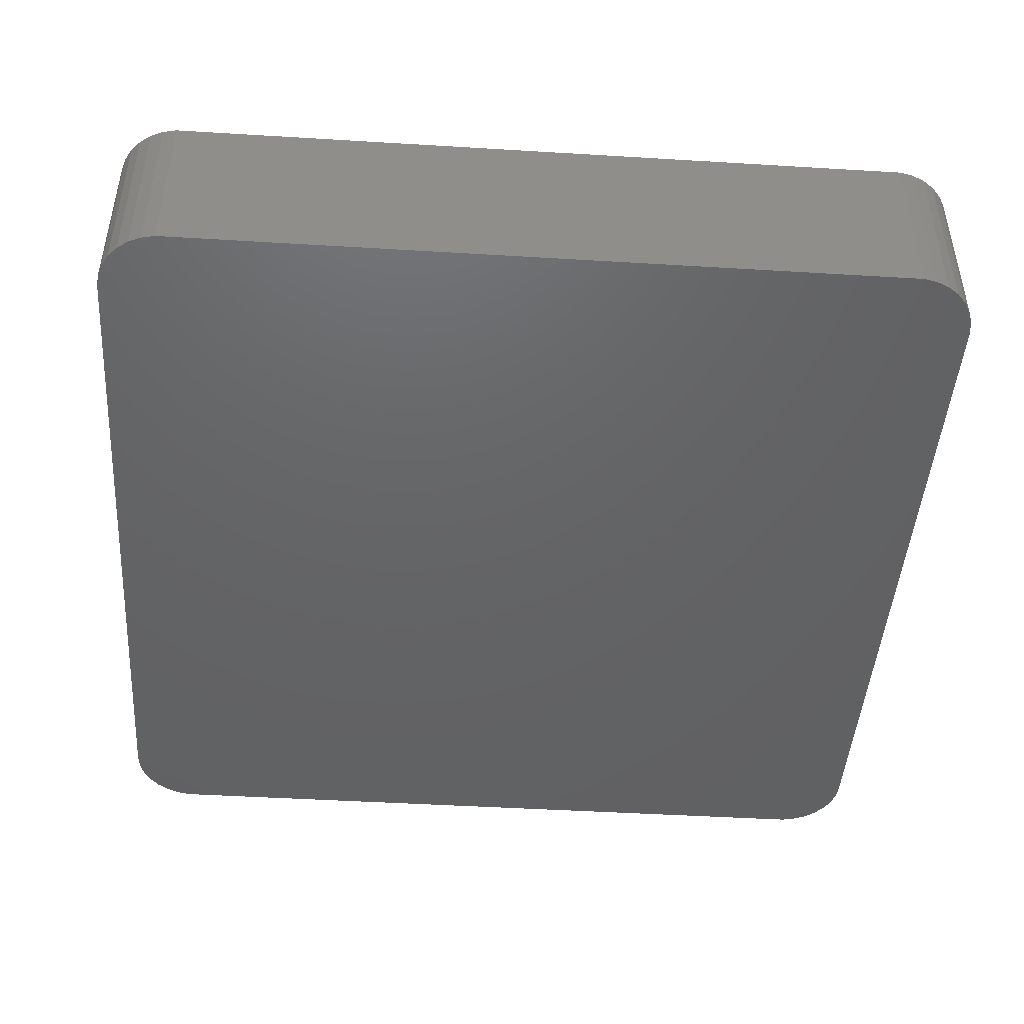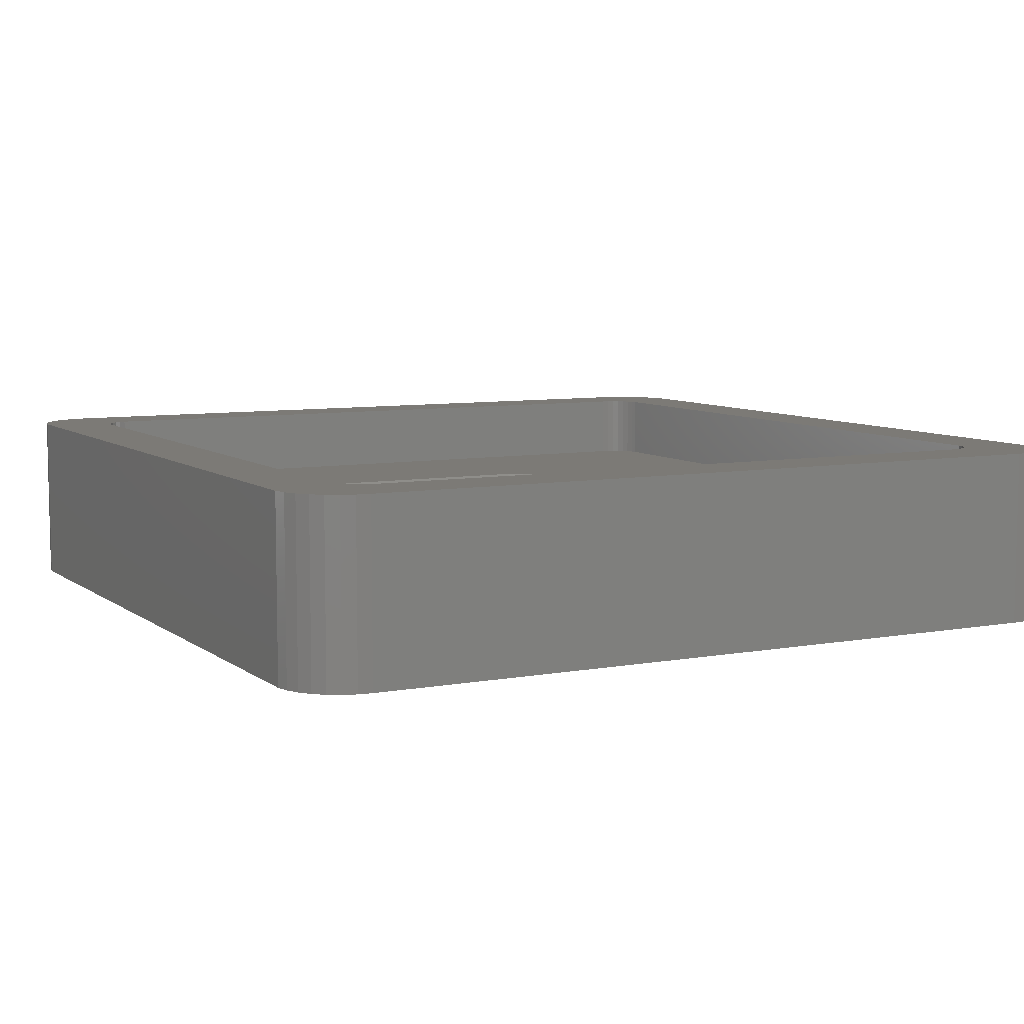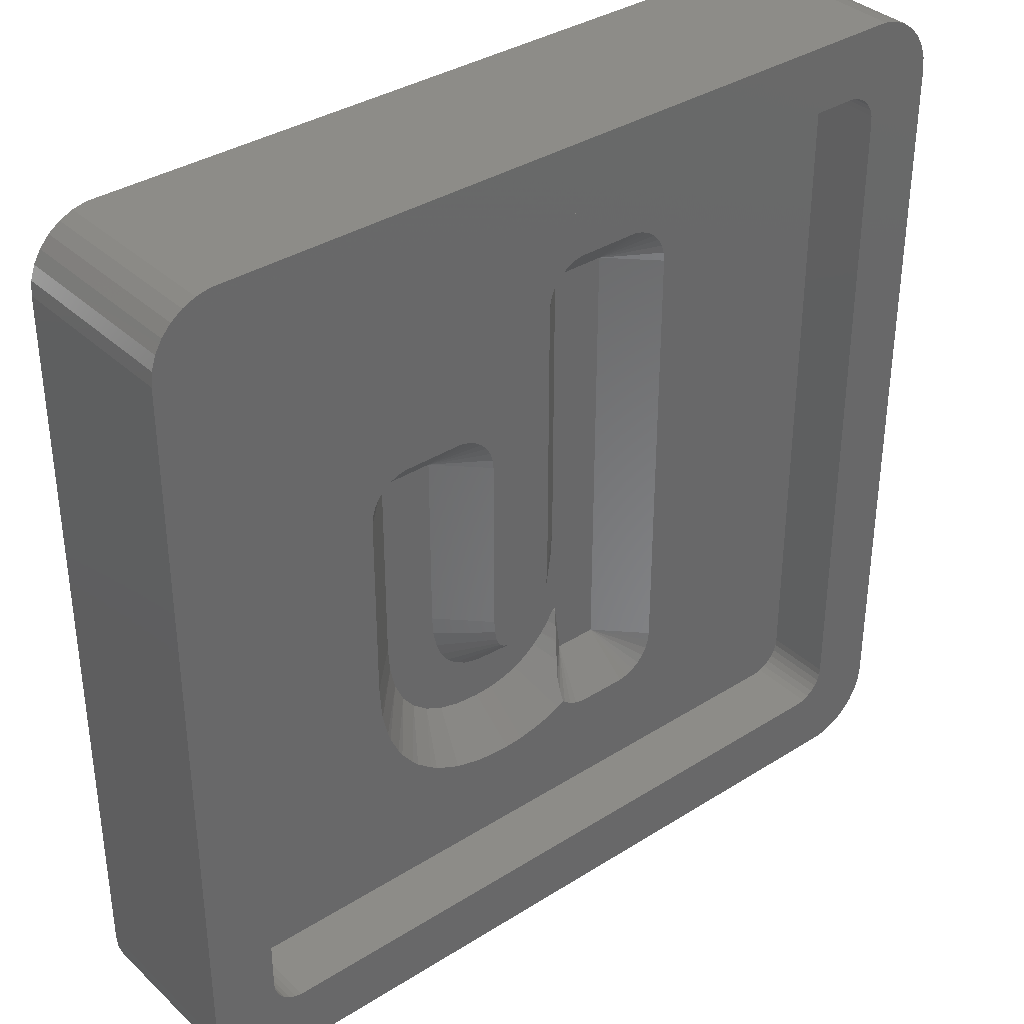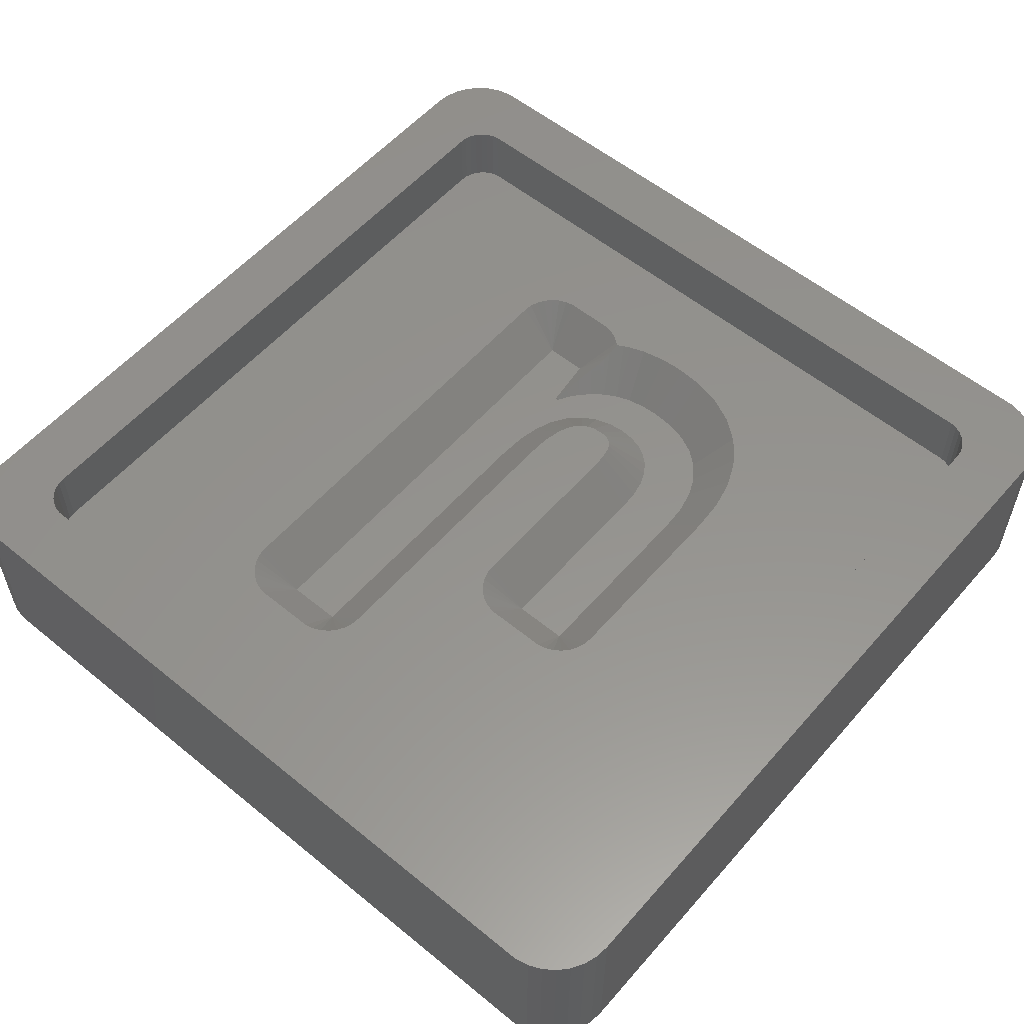
<metadata>
{"format":"stl","ext":"stl","renderer":"f3d","projection":"perspective","resolution":1024,"background":"white","views":[{"elev":-45.6,"azim":-4.0,"up":"+Z"},{"elev":7.5,"azim":62.3,"up":"+Z"},{"elev":35.8,"azim":-39.7,"up":"+Y"},{"elev":56.4,"azim":-139.5,"up":"+Z"}]}
</metadata>
<code>
# stl→obj: 288 verts, 572 faces
v -16.81 -19.48 0
v 16.81 -19.48 8.01
v -16.81 -19.48 8.01
v 16.81 -19.48 0
v 19.5 -16.5 8.01
v 19.5 16.5 0
v 19.5 16.5 8.01
v 19.5 -16.5 0
v -17.43 -19.35 0
v -17.43 -19.35 8.01
v 17.43 19.35 0
v 16.81 19.48 8.01
v 17.43 19.35 8.01
v 16.81 19.48 0
v 19.24 17.72 8.01
v 18.93 18.26 0
v 18.93 18.26 8.01
v 19.24 17.72 0
v 19.43 17.12 0
v 19.43 17.12 8.01
v -19.24 17.72 0
v -18.93 18.26 8.01
v -18.93 18.26 0
v -19.24 17.72 8.01
v 19.24 -17.72 8.01
v 19.43 -17.12 0
v 19.43 -17.12 8.01
v 19.24 -17.72 0
v 18 -19.1 0
v 18.51 -18.73 8.01
v 18 -19.1 8.01
v 18.51 -18.73 0
v -18 -19.1 0
v -18 -19.1 8.01
v -16.81 19.48 8.01
v -16.81 19.48 0
v 18.51 18.73 0
v 18 19.1 8.01
v 18.51 18.73 8.01
v 18 19.1 0
v -19.5 -16.5 0
v -19.5 16.5 8.01
v -19.5 16.5 0
v -19.5 -16.5 8.01
v 18.93 -18.26 8.01
v 18.93 -18.26 0
v -18.51 18.73 8.01
v -18.51 18.73 0
v -18.51 -18.73 0
v -18.93 -18.26 8.01
v -18.93 -18.26 0
v -18.51 -18.73 8.01
v 17.43 -19.35 0
v -17.43 19.35 0
v -18 19.1 0
v -19.24 -17.72 0
v -19.43 -17.12 0
v -19.43 17.12 0
v -19.43 17.12 8.01
v 16.21 15.88 8.01
v 16.5 15 8.01
v 16.5 -15 8.01
v 16.47 -15.31 8.01
v 16 16.11 8.01
v 16.37 -15.61 8.01
v 16.21 -15.88 8.01
v 15.75 16.3 8.01
v 16.47 15.31 8.01
v 16.37 15.61 8.01
v 15.46 16.43 8.01
v 15.16 16.49 8.01
v -15.16 16.49 8.01
v -16 16.11 8.01
v -16.21 15.88 8.01
v -18 19.1 8.01
v -17.43 19.35 8.01
v -15.75 16.3 8.01
v -15.46 16.43 8.01
v 16 -16.11 8.01
v 17.43 -19.35 8.01
v 15.75 -16.3 8.01
v 15.46 -16.43 8.01
v 15.16 -16.49 8.01
v -15.16 -16.49 8.01
v -15.46 -16.43 8.01
v -15.75 -16.3 8.01
v -16 -16.11 8.01
v -16.21 -15.88 8.01
v -16.37 -15.61 8.01
v -16.47 -15.31 8.01
v -16.5 -15 8.01
v -16.5 15 8.01
v -19.43 -17.12 8.01
v -16.37 15.61 8.01
v -16.47 15.31 8.01
v -19.24 -17.72 8.01
v 16.5 15 4.95
v 16.47 15.31 4.95
v 15.16 -16.49 4.95
v -15.16 -16.49 4.95
v 15.16 16.49 4.95
v 15.46 16.43 4.95
v 16.5 -15 4.95
v -15.16 16.49 4.95
v 16.21 15.88 4.95
v 16 16.11 4.95
v 16 -16.11 4.95
v 15.75 -16.3 4.95
v -16.5 -15 4.95
v -16.47 -15.31 4.95
v -15.46 -16.43 4.95
v -16.5 15 4.95
v -16 16.11 4.95
v -15.75 16.3 4.95
v 15.75 16.3 4.95
v 16.37 15.61 4.95
v 16.37 -15.61 4.95
v 16.47 -15.31 4.95
v -15.75 -16.3 4.95
v -16.47 15.31 4.95
v -15.46 16.43 4.95
v 15.46 -16.43 4.95
v -16.21 -15.88 4.95
v -16 -16.11 4.95
v -16.37 15.61 4.95
v -16.21 15.88 4.95
v 16.21 -15.88 4.95
v -16.37 -15.61 4.95
v 0.8405 -5.388 4.95
v 2.925 -5.368 3
v 1.037 -4.862 4.95
v 2.59 -6.267 3
v -6.215 3.628 3
v -3.743 -4.622 3
v -3.743 3.628 3
v -6.188 -5.492 3
v -6.215 -5.094 3
v -6.138 -6.243 3
v -5.885 -7.386 3
v -6.004 -6.874 3
v -5.576 -8.063 3
v -5.705 -7.781 3
v -5.469 -8.289 3
v -4.907 -9.011 3
v -5.499 -8.232 3
v -5.479 -8.276 3
v -5.888 -7.378 3
v -6.133 -6.318 3
v -4.19 -9.582 3
v 3.193 -3.066 3
v 5.665 -10.04 3
v 5.665 10.18 3
v 3.415 -7.622 3
v 3.721 -10.04 3
v 3.126 -4.301 3
v 3.193 10.18 3
v 3.276 -7.622 3
v 2.121 -6.997 3
v 3.082 -7.966 3
v 2.974 -8.157 3
v 2.935 -8.208 3
v 1.542 -7.562 3
v 2.873 -8.289 3
v 2.595 -8.653 3
v 1.444 -7.622 3
v 2.139 -9.109 3
v 0.8777 -7.966 3
v 1.607 -9.525 3
v 0.998 -9.871 3
v 0.128 -8.208 3
v 0.3124 -10.12 3
v -0.7068 -8.289 3
v -0.4495 -10.27 3
v -1.288 -10.32 3
v -1.367 -8.232 3
v -2.381 -10.24 3
v -1.956 -8.063 3
v -3.348 -9.99 3
v -2.474 -7.781 3
v -2.921 -7.386 3
v -3.28 -6.874 3
v -3.537 -6.243 3
v -3.691 -5.492 3
v 7.615 10.18 4.95
v 7.615 -10.04 4.95
v 1.19 -4.049 4.95
v 0.6068 -5.752 4.95
v 6.268 -11.89 4.95
v 6.64 -11.73 4.95
v 2.398 -10.9 4.582
v 2.461 -10.6 4.379
v 2.364 -11.03 4.678
v 2.491 -10.51 4.321
v 2.559 -10.29 4.188
v 7.243 -11.18 4.95
v 7.447 -10.83 4.95
v 6.97 -11.49 4.95
v 2.746 -11.73 4.95
v 2.416 -11.49 4.95
v 7.573 -10.44 4.95
v 3.517 -11.98 4.95
v 5.869 -11.98 4.95
v 3.266 -8.048 3.202
v 3.332 -7.716 3.095
v 3.223 -8.268 3.273
v 3.211 -8.329 3.293
v 3.193 -8.395 3.319
v 3.165 -8.5 3.36
v 3.037 -8.974 3.547
v 2.998 -9.1 3.602
v 2.76 -9.798 3.927
v 3.119 -11.89 4.95
v 2.309 -11.37 4.95
v 1.015 -6.878 3.858
v -6.212 -10.46 4.95
v -6.484 -10.16 4.95
v -1.084 -12.26 4.95
v -1.492 -12.26 4.95
v 1.973 -11.56 4.95
v -0.2457 -12.21 4.95
v -7.047 -9.435 4.95
v -2.584 -12.17 4.95
v -2.983 -12.09 4.95
v -4.323 -11.68 4.95
v -5.165 -11.27 4.95
v 0.5162 -12.06 4.95
v 0.915 -11.97 4.95
v -5.495 -11.03 4.95
v 1.601 -11.73 4.95
v -3.951 -11.84 4.95
v 0.06242 -6.18 4.95
v -0.2706 -6.288 4.95
v 0.3436 -6.009 4.95
v 1.243 -3.066 4.95
v -0.7194 -6.331 4.95
v -7.26 -9.069 4.95
v -7.28 -9.025 4.95
v -7.057 -9.422 4.95
v -1.016 -6.306 4.95
v -1.21 -6.25 4.95
v -7.358 -8.856 4.95
v -1.346 -6.176 4.95
v -7.486 -8.574 4.95
v -7.666 -8.179 4.95
v -1.458 -6.076 4.95
v -7.795 -7.784 4.95
v -7.912 -7.28 4.95
v -7.669 -8.172 4.95
v -1.56 -5.931 4.95
v -8.04 -6.723 4.95
v -1.662 -5.68 4.95
v -8.083 -6.318 4.95
v -8.088 -6.243 4.95
v -8.138 -5.492 4.95
v -1.758 -5.215 4.95
v -8.165 -5.094 4.95
v -8.165 3.628 4.95
v -1.793 -4.622 4.95
v -7.792 4.774 4.95
v -7.996 4.421 4.95
v -1.793 3.628 4.95
v -1.835 4.034 4.95
v -8.122 4.034 4.95
v -6.419 5.568 4.95
v -6.817 5.483 4.95
v -3.14 5.483 4.95
v -3.539 5.568 4.95
v -7.19 5.317 4.95
v -2.165 4.774 4.95
v -2.438 5.077 4.95
v -7.52 5.077 4.95
v -2.768 5.317 4.95
v -1.961 4.421 4.95
v 1.243 10.18 4.95
v 1.286 10.59 4.95
v 2.989 12.12 4.95
v 2.591 12.04 4.95
v 5.869 12.12 4.95
v 1.888 11.63 4.95
v 1.616 11.33 4.95
v 7.447 10.98 4.95
v 7.243 11.33 4.95
v 7.573 10.59 4.95
v 2.218 11.87 4.95
v 1.412 10.98 4.95
v 6.97 11.63 4.95
v 6.64 11.87 4.95
v 6.268 12.04 4.95
f 1 2 3
f 2 1 4
f 5 6 7
f 6 5 8
f 9 3 10
f 3 9 1
f 11 12 13
f 12 11 14
f 15 16 17
f 16 15 18
f 7 19 20
f 19 7 6
f 21 22 23
f 22 21 24
f 25 26 27
f 26 25 28
f 27 8 5
f 8 27 26
f 29 30 31
f 30 29 32
f 33 10 34
f 10 33 9
f 14 35 12
f 35 14 36
f 20 18 15
f 18 20 19
f 37 38 39
f 38 37 40
f 40 13 38
f 13 40 11
f 17 37 39
f 37 17 16
f 41 42 43
f 42 41 44
f 45 28 25
f 28 45 46
f 30 46 45
f 46 30 32
f 23 47 48
f 47 23 22
f 49 50 51
f 50 49 52
f 4 8 26
f 41 8 4
f 4 26 28
f 8 41 6
f 4 28 46
f 6 14 19
f 4 46 32
f 19 14 18
f 4 32 29
f 18 14 16
f 4 29 53
f 16 14 37
f 37 14 40
f 40 14 11
f 41 4 1
f 43 6 41
f 41 1 9
f 6 43 14
f 41 9 33
f 14 43 36
f 41 33 49
f 36 43 54
f 41 49 51
f 54 43 55
f 41 51 56
f 55 43 48
f 41 56 57
f 48 43 23
f 23 43 21
f 21 43 58
f 43 59 58
f 59 43 42
f 60 7 20
f 7 61 5
f 60 20 15
f 62 5 61
f 60 15 17
f 63 5 62
f 64 17 39
f 65 5 63
f 64 39 38
f 66 5 65
f 64 38 13
f 5 66 27
f 67 13 12
f 27 66 25
f 25 66 45
f 7 68 61
f 7 69 68
f 7 60 69
f 17 64 60
f 13 67 64
f 12 70 67
f 12 71 70
f 12 72 71
f 73 22 74
f 22 73 47
f 47 73 75
f 75 73 76
f 77 76 73
f 76 77 35
f 78 35 77
f 72 35 78
f 35 72 12
f 79 45 66
f 45 79 30
f 30 79 31
f 31 79 80
f 81 80 79
f 80 81 2
f 82 2 81
f 83 2 82
f 84 2 83
f 84 3 2
f 85 3 84
f 86 3 85
f 10 86 87
f 50 87 88
f 44 88 89
f 44 89 90
f 44 90 91
f 92 42 91
f 24 74 22
f 44 91 42
f 59 74 24
f 88 44 93
f 42 74 59
f 86 10 3
f 74 42 94
f 87 34 10
f 94 42 95
f 87 52 34
f 95 42 92
f 87 50 52
f 88 96 50
f 88 93 96
f 53 31 80
f 31 53 29
f 4 80 2
f 80 4 53
f 54 75 76
f 75 54 55
f 36 76 35
f 76 36 54
f 55 47 75
f 47 55 48
f 49 34 52
f 34 49 33
f 57 44 41
f 44 57 93
f 58 24 21
f 24 58 59
f 56 93 57
f 93 56 96
f 51 96 56
f 96 51 50
f 97 68 98
f 68 97 61
f 99 84 83
f 84 99 100
f 101 70 71
f 70 101 102
f 103 61 97
f 61 103 62
f 104 71 72
f 71 104 101
f 105 64 106
f 64 105 60
f 107 81 79
f 81 107 108
f 90 109 91
f 109 90 110
f 100 85 84
f 85 100 111
f 91 112 92
f 112 91 109
f 113 77 73
f 77 113 114
f 102 67 70
f 67 102 115
f 115 64 67
f 64 115 106
f 116 60 105
f 60 116 69
f 98 69 116
f 69 98 68
f 117 63 118
f 63 117 65
f 111 86 85
f 86 111 119
f 92 120 95
f 120 92 112
f 121 72 78
f 72 121 104
f 114 78 77
f 78 114 121
f 118 62 103
f 62 118 63
f 108 82 81
f 82 108 122
f 122 83 82
f 83 122 99
f 87 123 88
f 123 87 124
f 95 125 94
f 125 95 120
f 94 126 74
f 126 94 125
f 74 113 73
f 113 74 126
f 127 65 117
f 65 127 66
f 107 66 127
f 66 107 79
f 89 110 90
f 110 89 128
f 88 128 89
f 128 88 123
f 119 87 86
f 87 119 124
f 129 130 131
f 130 129 132
f 133 134 135
f 136 134 137
f 138 134 136
f 139 134 140
f 141 134 142
f 134 143 144
f 143 145 146
f 143 141 145
f 143 134 141
f 134 139 142
f 139 140 147
f 134 148 140
f 148 134 138
f 134 133 137
f 134 144 149
f 150 151 152
f 151 153 154
f 155 151 150
f 150 152 156
f 151 155 153
f 130 153 155
f 132 153 130
f 153 132 157
f 158 157 132
f 157 158 159
f 159 158 160
f 160 158 161
f 162 161 158
f 161 162 163
f 163 162 164
f 165 164 162
f 164 165 166
f 167 166 165
f 166 167 168
f 168 167 169
f 170 169 167
f 169 170 171
f 172 171 170
f 171 172 173
f 172 174 173
f 175 174 172
f 176 175 177
f 175 176 174
f 178 177 179
f 149 179 180
f 149 180 181
f 177 178 176
f 149 181 182
f 149 182 183
f 179 149 178
f 149 183 134
f 151 184 152
f 184 151 185
f 131 155 186
f 155 131 130
f 187 132 129
f 132 187 158
f 188 189 151
f 190 154 191
f 154 190 192
f 193 154 194
f 154 193 191
f 195 196 151
f 197 195 151
f 198 154 199
f 196 200 151
f 200 185 151
f 189 197 151
f 151 201 202
f 201 151 154
f 202 188 151
f 203 153 204
f 153 203 154
f 205 154 203
f 206 154 205
f 207 154 206
f 208 154 207
f 209 154 208
f 210 154 209
f 211 154 210
f 154 211 194
f 212 154 198
f 192 199 154
f 199 192 213
f 201 154 212
f 204 153 157
f 165 162 214
f 215 144 216
f 217 174 218
f 192 219 213
f 169 192 190
f 169 190 168
f 192 169 219
f 173 217 220
f 217 173 174
f 164 208 163
f 208 164 209
f 143 216 144
f 216 143 221
f 222 176 223
f 149 224 178
f 224 149 225
f 210 209 164
f 226 227 171
f 173 226 171
f 226 173 220
f 144 228 149
f 228 144 215
f 176 218 174
f 218 176 222
f 171 229 169
f 229 171 227
f 166 210 164
f 210 166 211
f 225 149 228
f 230 178 224
f 229 219 169
f 191 168 190
f 168 191 193
f 168 211 166
f 211 168 194
f 194 168 193
f 178 223 176
f 223 178 230
f 161 206 160
f 206 161 207
f 231 170 167
f 170 231 232
f 160 203 159
f 203 160 205
f 206 205 160
f 158 214 162
f 187 214 158
f 214 187 233
f 159 204 157
f 204 159 203
f 214 167 165
f 231 214 233
f 214 231 167
f 186 150 234
f 150 186 155
f 163 207 161
f 207 163 208
f 232 172 170
f 172 232 235
f 145 236 146
f 236 145 237
f 238 146 236
f 146 221 143
f 221 146 238
f 239 172 235
f 172 239 175
f 240 175 239
f 175 240 177
f 141 237 145
f 237 141 241
f 242 177 240
f 177 242 179
f 142 241 141
f 241 142 243
f 139 243 142
f 243 139 244
f 245 179 242
f 179 245 180
f 140 246 147
f 246 140 247
f 147 244 139
f 244 147 248
f 249 180 245
f 180 249 181
f 248 147 246
f 148 247 140
f 247 148 250
f 182 249 251
f 249 182 181
f 252 138 253
f 138 252 148
f 250 148 252
f 253 136 254
f 136 253 138
f 183 251 255
f 251 183 182
f 256 133 257
f 133 256 137
f 254 137 256
f 137 254 136
f 134 255 258
f 255 134 183
f 133 259 260
f 261 262 135
f 133 263 257
f 133 264 265
f 133 260 263
f 266 267 135
f 133 267 264
f 267 133 135
f 133 265 268
f 269 270 135
f 134 261 135
f 261 134 258
f 133 268 271
f 133 271 259
f 272 266 135
f 273 269 135
f 262 273 135
f 270 272 135
f 234 156 274
f 156 234 150
f 156 275 274
f 156 276 277
f 156 278 276
f 278 156 152
f 156 279 280
f 281 282 152
f 184 283 152
f 156 277 284
f 156 285 275
f 286 287 152
f 156 284 279
f 156 280 285
f 283 281 152
f 287 288 152
f 288 278 152
f 282 286 152
f 101 97 98
f 185 97 184
f 101 98 116
f 97 185 103
f 101 116 105
f 200 103 185
f 101 105 106
f 196 103 200
f 101 106 115
f 118 99 117
f 101 115 102
f 117 99 127
f 281 97 101
f 107 99 108
f 103 99 118
f 97 283 184
f 97 281 283
f 101 282 281
f 101 286 282
f 101 287 286
f 101 288 287
f 101 278 288
f 101 276 278
f 104 276 101
f 261 234 274
f 258 234 261
f 234 258 186
f 186 258 131
f 131 258 129
f 129 258 187
f 255 187 258
f 187 255 233
f 267 274 275
f 233 255 231
f 231 255 232
f 232 255 235
f 251 235 255
f 249 239 251
f 239 249 240
f 240 249 242
f 235 251 239
f 264 275 285
f 274 262 261
f 274 273 262
f 274 269 273
f 274 270 269
f 104 285 280
f 274 272 270
f 274 266 272
f 274 267 266
f 275 264 267
f 104 280 279
f 285 104 264
f 104 279 284
f 264 104 265
f 263 112 257
f 260 112 263
f 259 112 260
f 271 112 259
f 268 112 271
f 112 268 104
f 265 104 268
f 277 104 284
f 276 104 277
f 108 99 122
f 127 99 107
f 103 196 99
f 195 99 196
f 197 99 195
f 189 99 197
f 188 99 189
f 202 99 188
f 201 99 202
f 227 201 212
f 219 199 213
f 219 198 199
f 229 198 219
f 198 229 212
f 227 212 229
f 201 227 226
f 201 226 220
f 201 220 99
f 217 99 220
f 100 217 218
f 100 218 222
f 100 222 223
f 100 221 238
f 109 241 243
f 241 109 237
f 109 244 248
f 244 109 243
f 109 247 250
f 109 253 254
f 109 254 256
f 109 257 112
f 257 109 256
f 253 109 252
f 217 100 99
f 230 100 223
f 224 100 230
f 225 100 224
f 228 100 225
f 215 100 228
f 216 100 215
f 221 100 216
f 109 238 236
f 237 109 236
f 109 248 246
f 252 109 250
f 112 104 121
f 247 109 246
f 112 121 114
f 238 109 100
f 112 114 113
f 100 109 111
f 112 113 126
f 111 109 119
f 112 126 125
f 119 109 124
f 112 125 120
f 124 109 123
f 123 109 128
f 128 109 110
f 242 249 245

</code>
